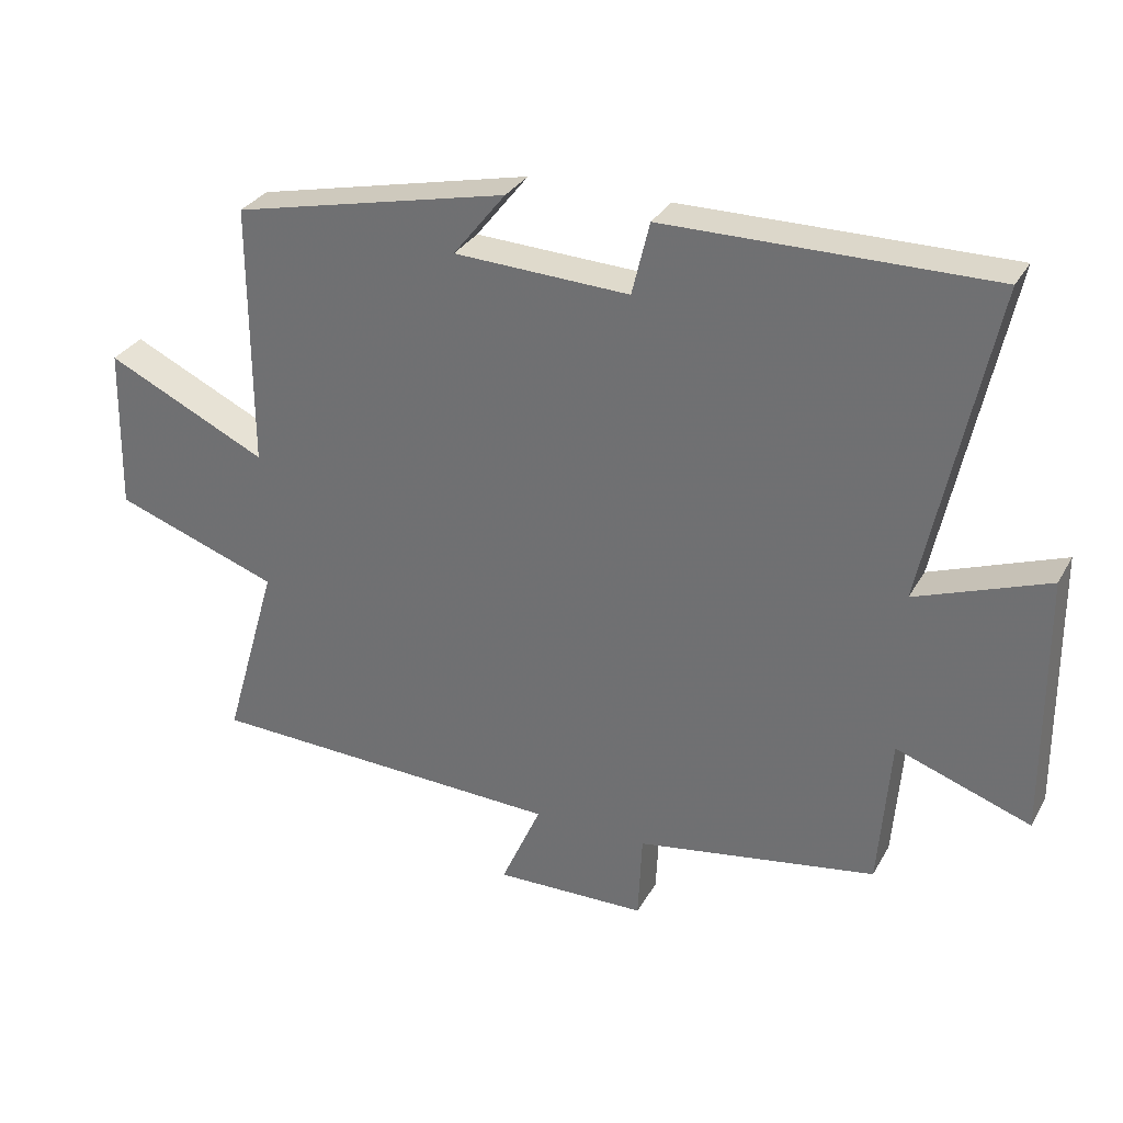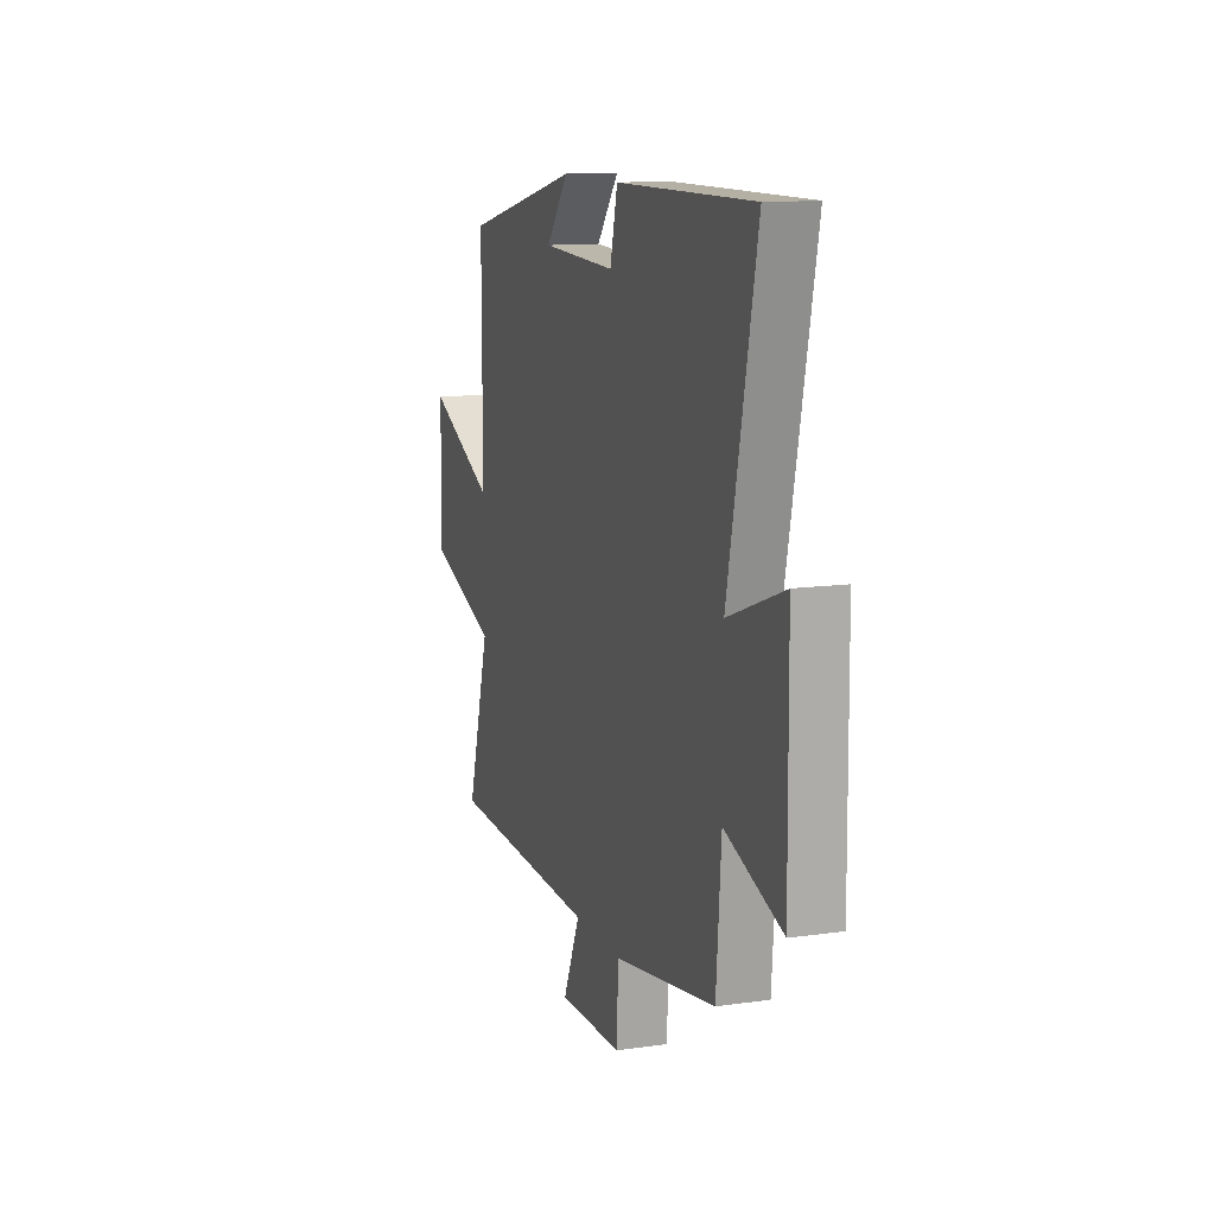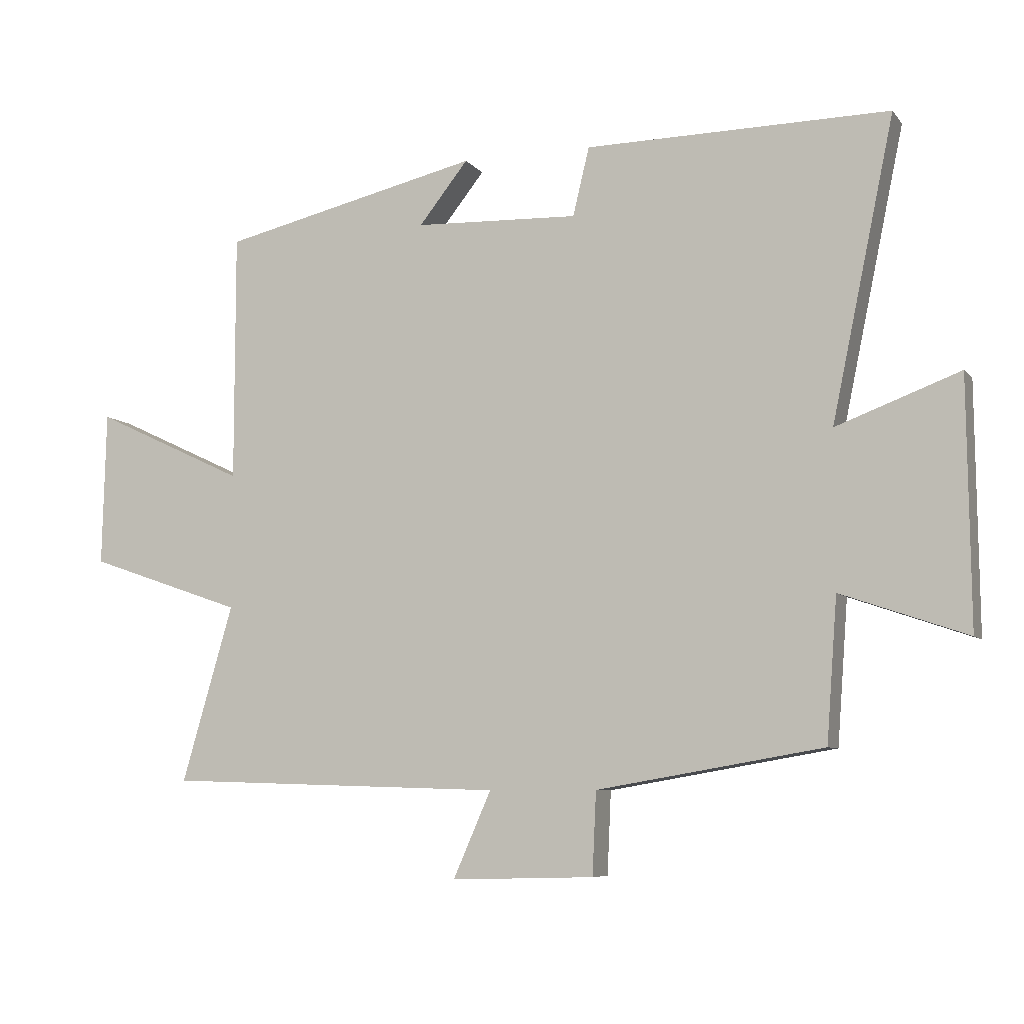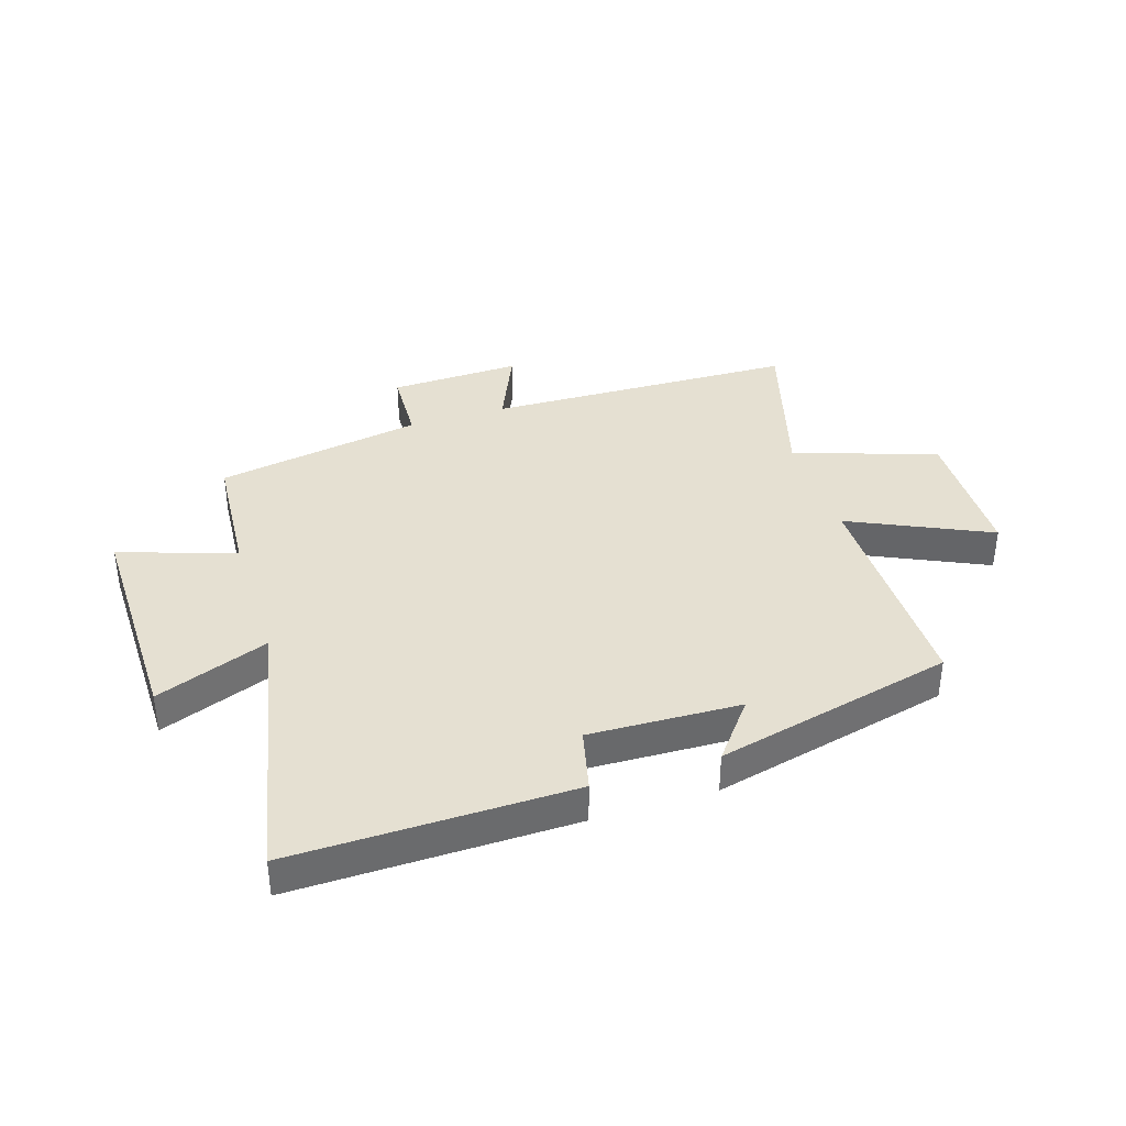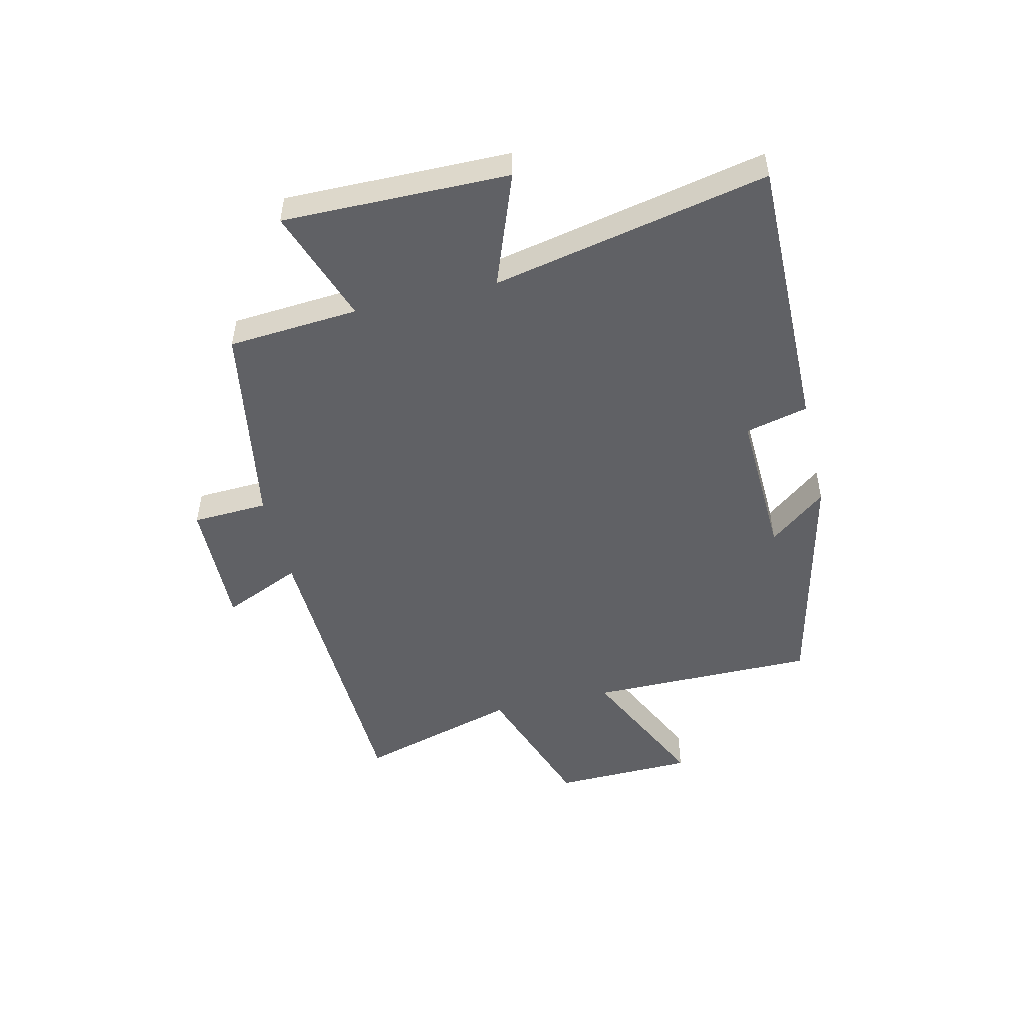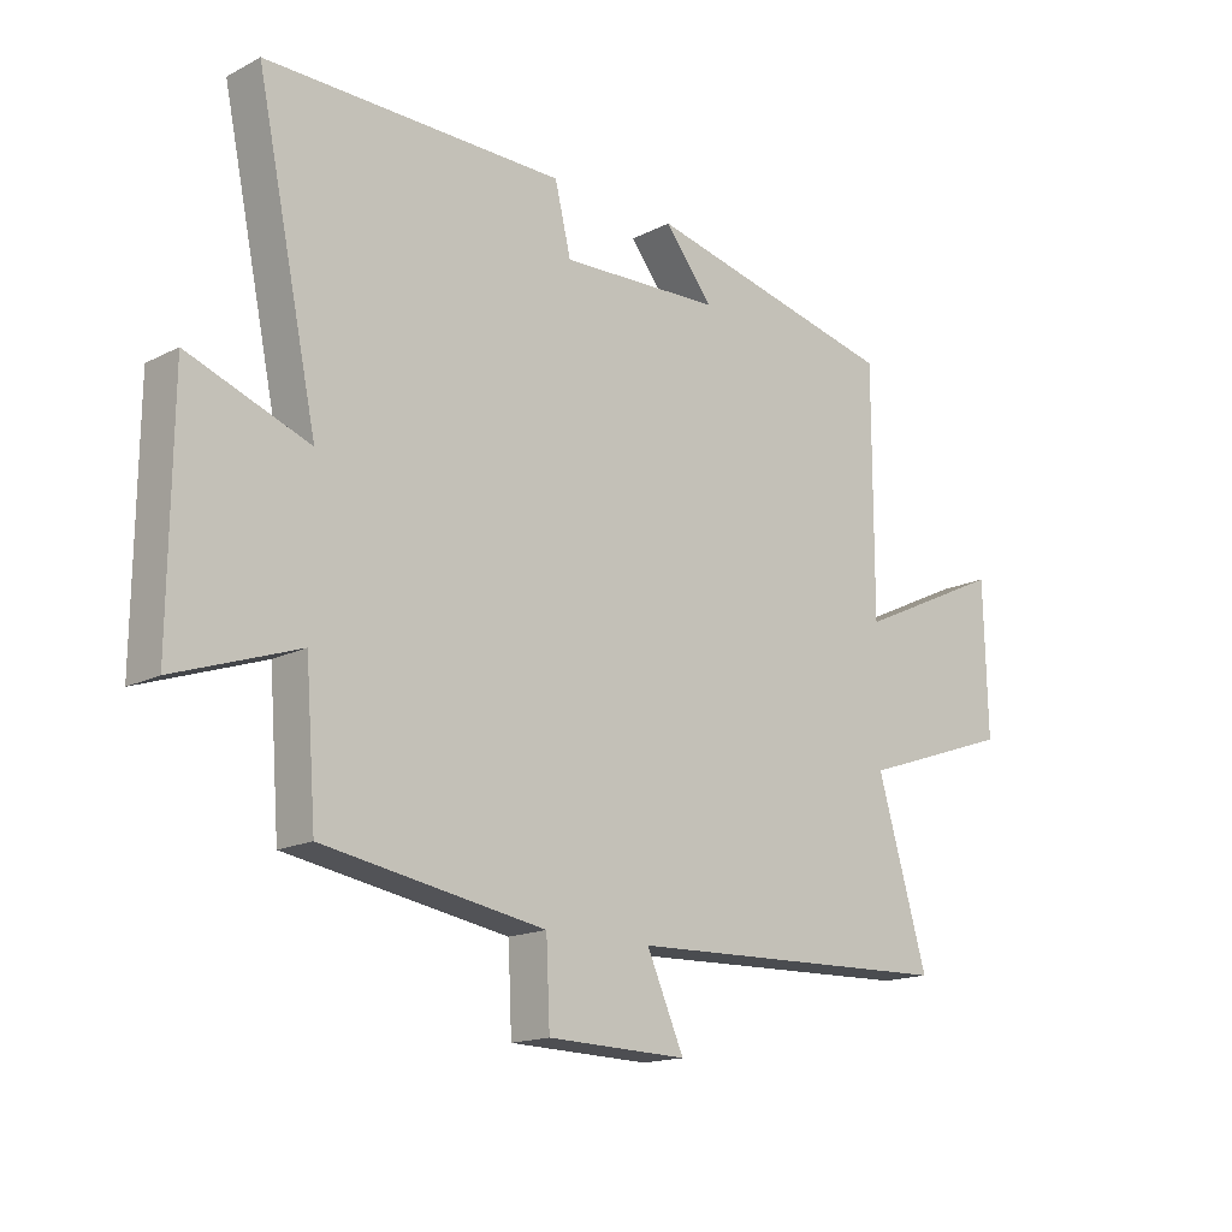
<metadata>
{"format":"obj","ext":"obj","renderer":"f3d","projection":"perspective","resolution":1024,"background":"white","views":[{"elev":31.2,"azim":-155.1,"up":"+Z"},{"elev":12.2,"azim":-108.4,"up":"+Z"},{"elev":-7.4,"azim":-158.8,"up":"+Z"},{"elev":37.6,"azim":-17.9,"up":"+Y"},{"elev":-49.6,"azim":-76.7,"up":"+Y"},{"elev":-16.0,"azim":-43.4,"up":"+Z"}]}
</metadata>
<code>
v -0.483 0.07 -0.439
v -0.5 0.07 -0.214
v -0.699 0.07 -0.283
v -0.695 0.07 0.105
v -0.5 0.07 0.032
v -0.599 0.07 0.505
v -0.119 0.07 0.5
v -0.093 0.07 0.392
v 0.167 0.07 0.402
v 0.089 0.07 0.5
v 0.5 0.07 0.405
v 0.5 0.07 0.012
v 0.74 0.07 0.125
v 0.746 0.07 -0.119
v 0.5 0.07 -0.204
v 0.581 0.07 -0.483
v 0.046 0.07 -0.5
v 0.106 0.07 -0.636
v -0.12 0.07 -0.63
v -0.126 0.07 -0.5
v -0.483 0 -0.439
v -0.5 0 -0.214
v -0.699 0 -0.283
v -0.695 0 0.105
v -0.5 0 0.032
v -0.599 0 0.505
v -0.119 0 0.5
v -0.093 0 0.392
v 0.167 0 0.402
v 0.089 0 0.5
v 0.5 0 0.405
v 0.5 0 0.012
v 0.74 0 0.125
v 0.746 0 -0.119
v 0.5 0 -0.204
v 0.581 0 -0.483
v 0.046 0 -0.5
v 0.106 0 -0.636
v -0.12 0 -0.63
v -0.126 0 -0.5
f 17 18 19 20
f 20 1 2
f 17 20 2
f 16 17 2
f 15 16 2
f 12 13 14 15
f 12 15 2
f 9 10 11 12
f 8 9 12 2
f 5 6 7 8
f 5 8 2 3
f 3 4 5
f 40 39 38 37
f 22 21 40
f 22 40 37
f 22 37 36
f 22 36 35
f 35 34 33 32
f 22 35 32
f 32 31 30 29
f 22 32 29 28
f 28 27 26 25
f 23 22 28 25
f 25 24 23
f 1 21 22 2
f 2 22 23 3
f 3 23 24 4
f 4 24 25 5
f 5 25 26 6
f 6 26 27 7
f 7 27 28 8
f 8 28 29 9
f 9 29 30 10
f 10 30 31 11
f 11 31 32 12
f 12 32 33 13
f 13 33 34 14
f 14 34 35 15
f 15 35 36 16
f 16 36 37 17
f 17 37 38 18
f 18 38 39 19
f 19 39 40 20
f 20 40 21 1

</code>
